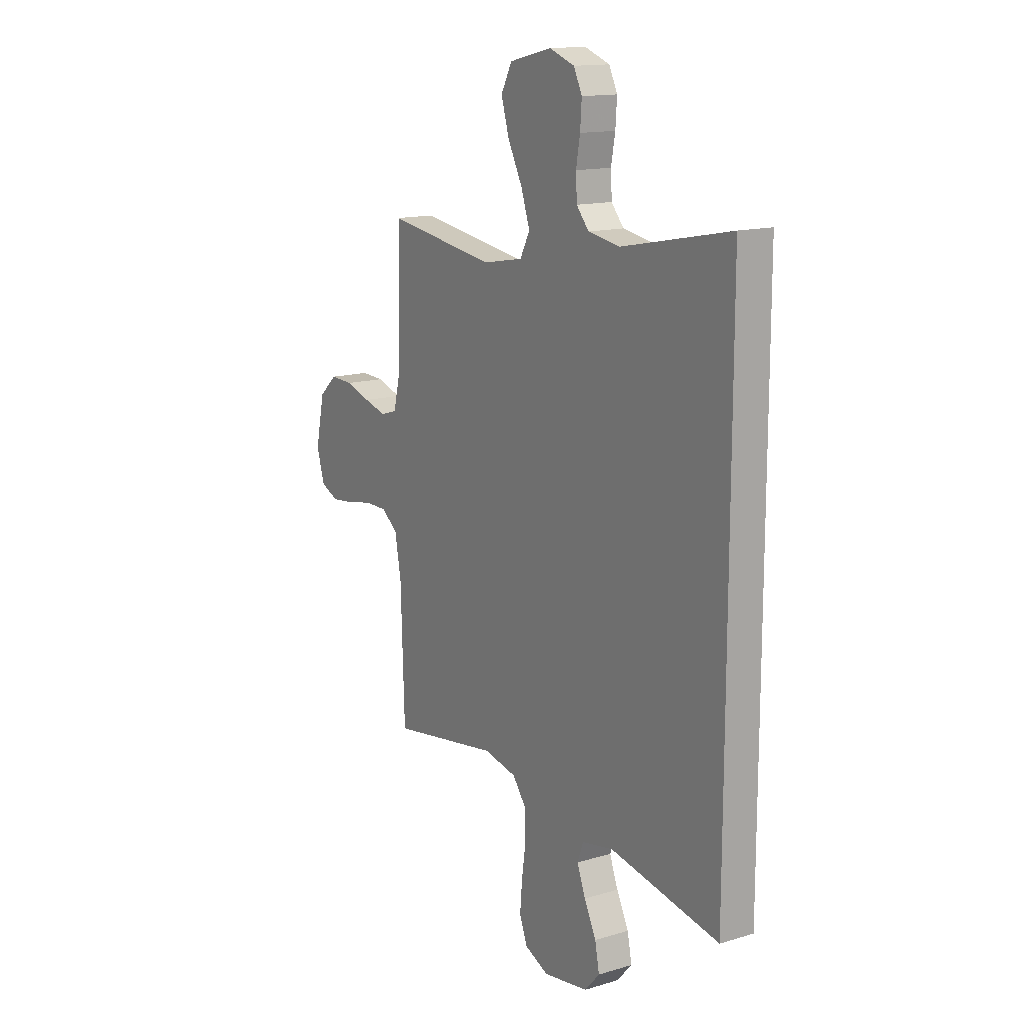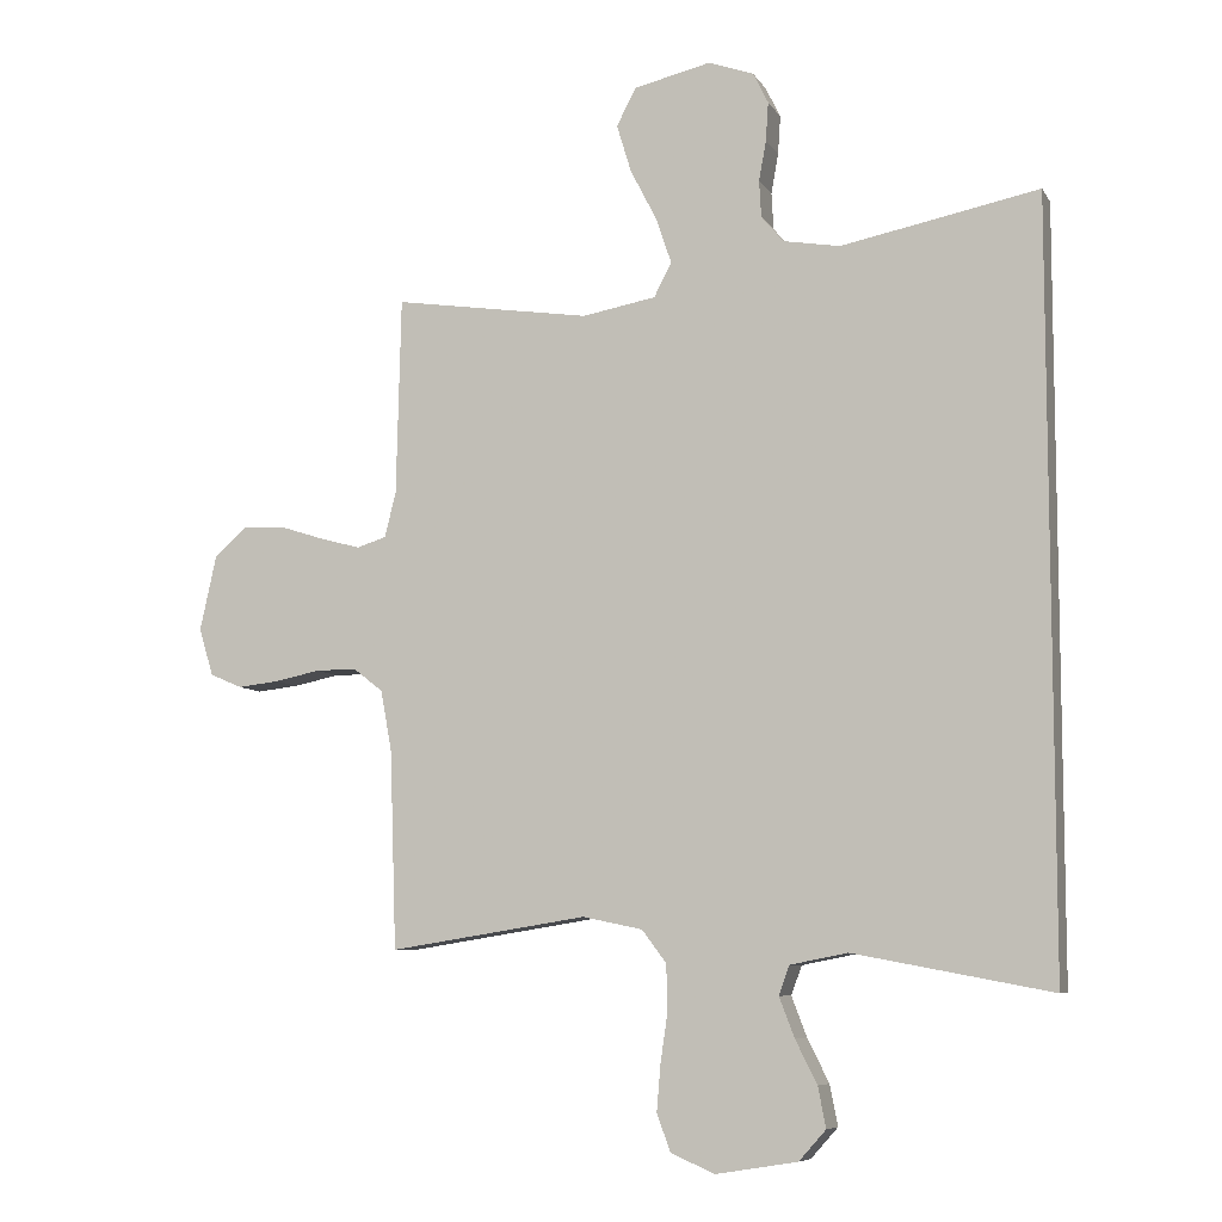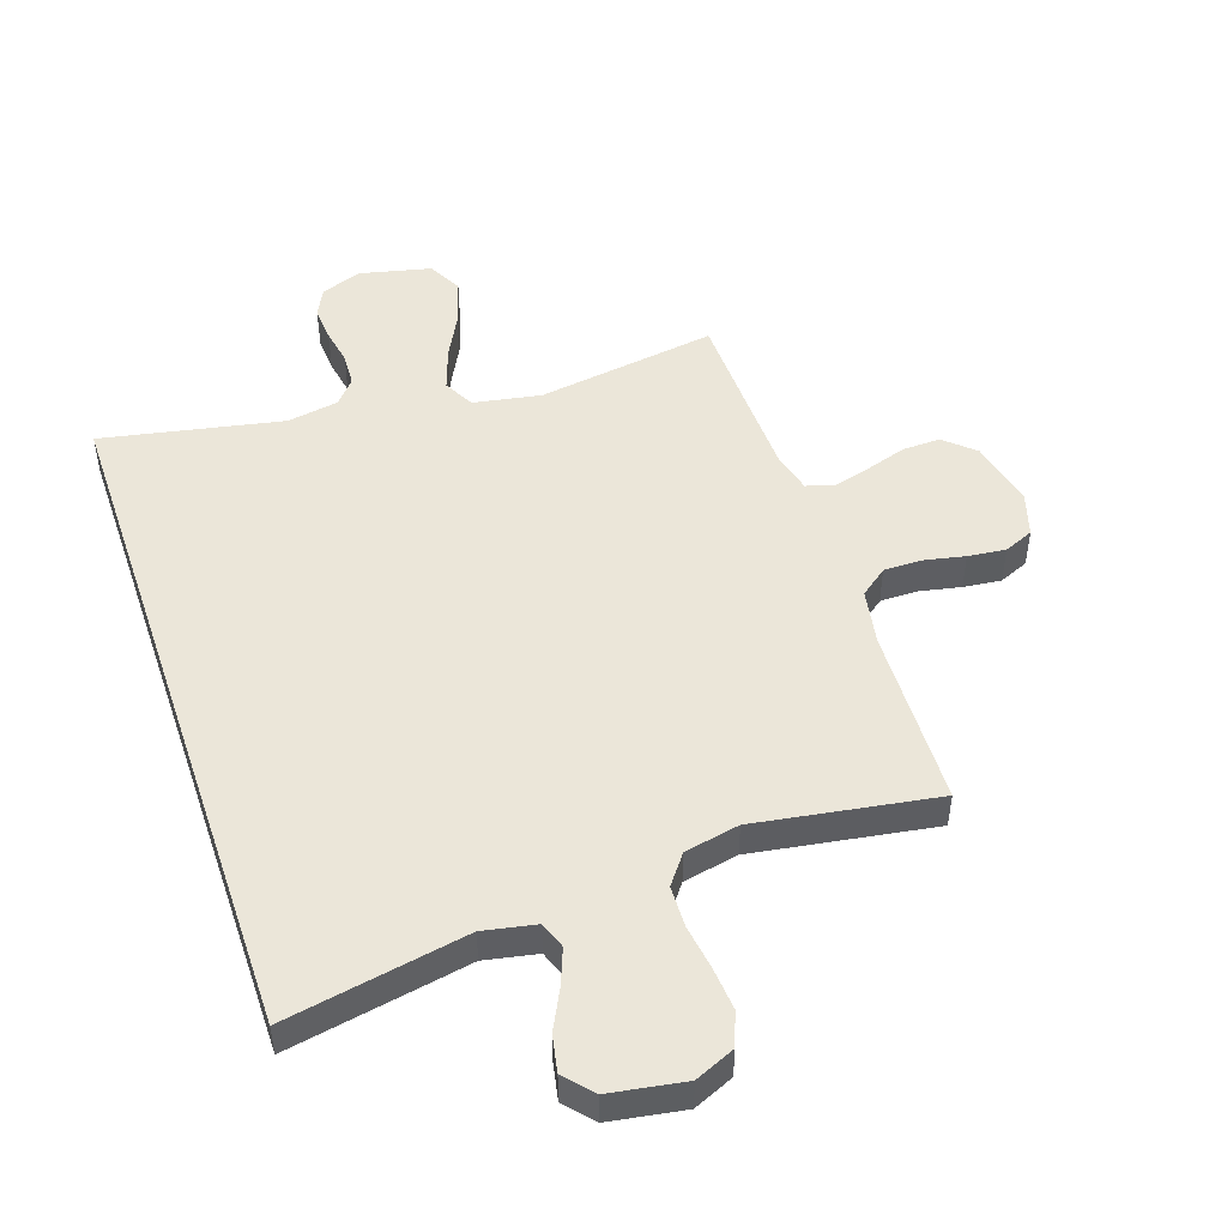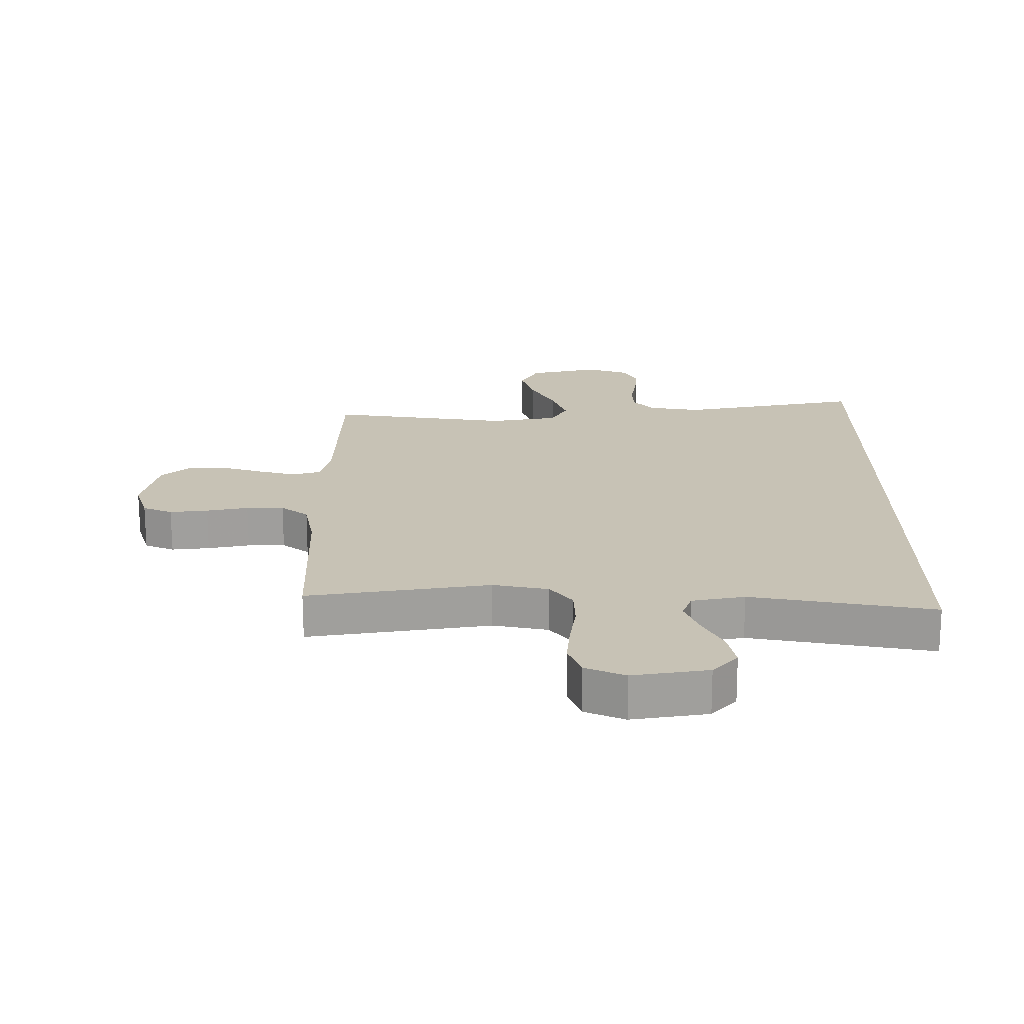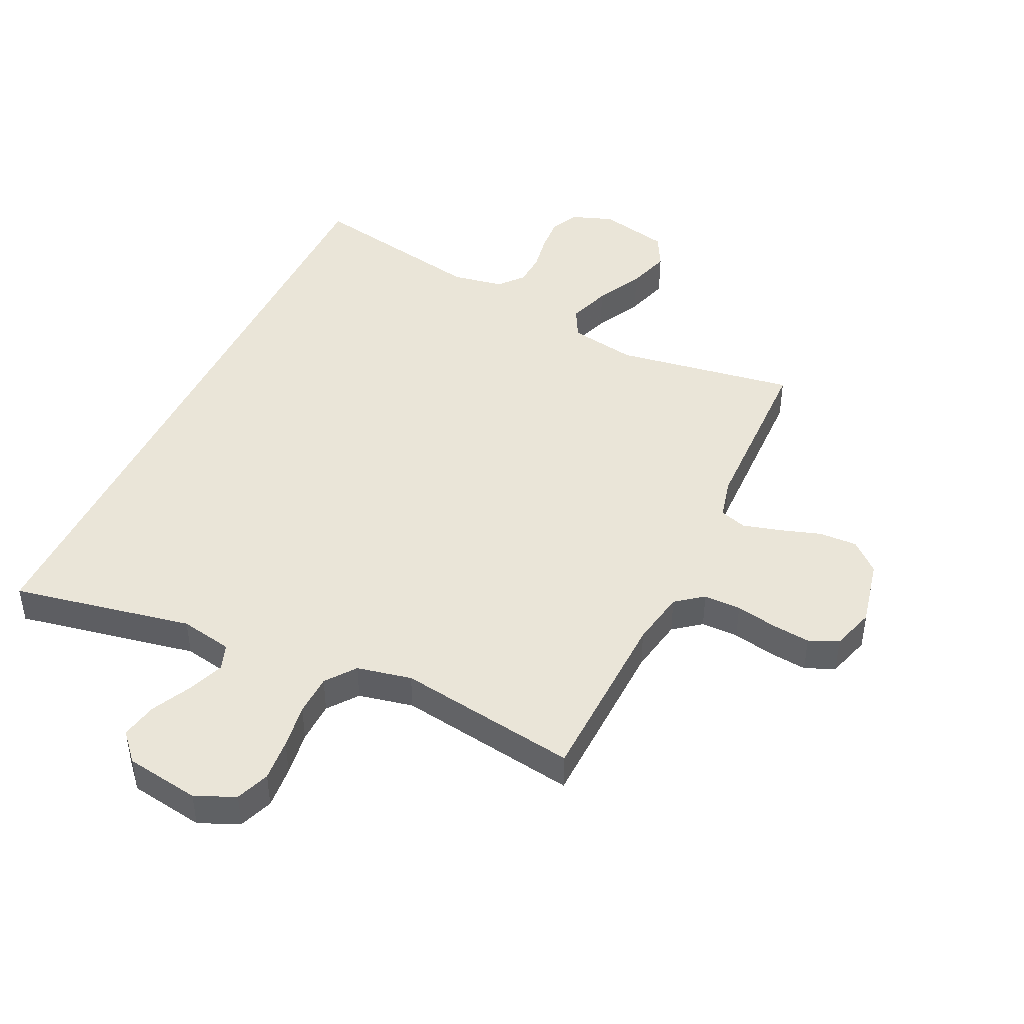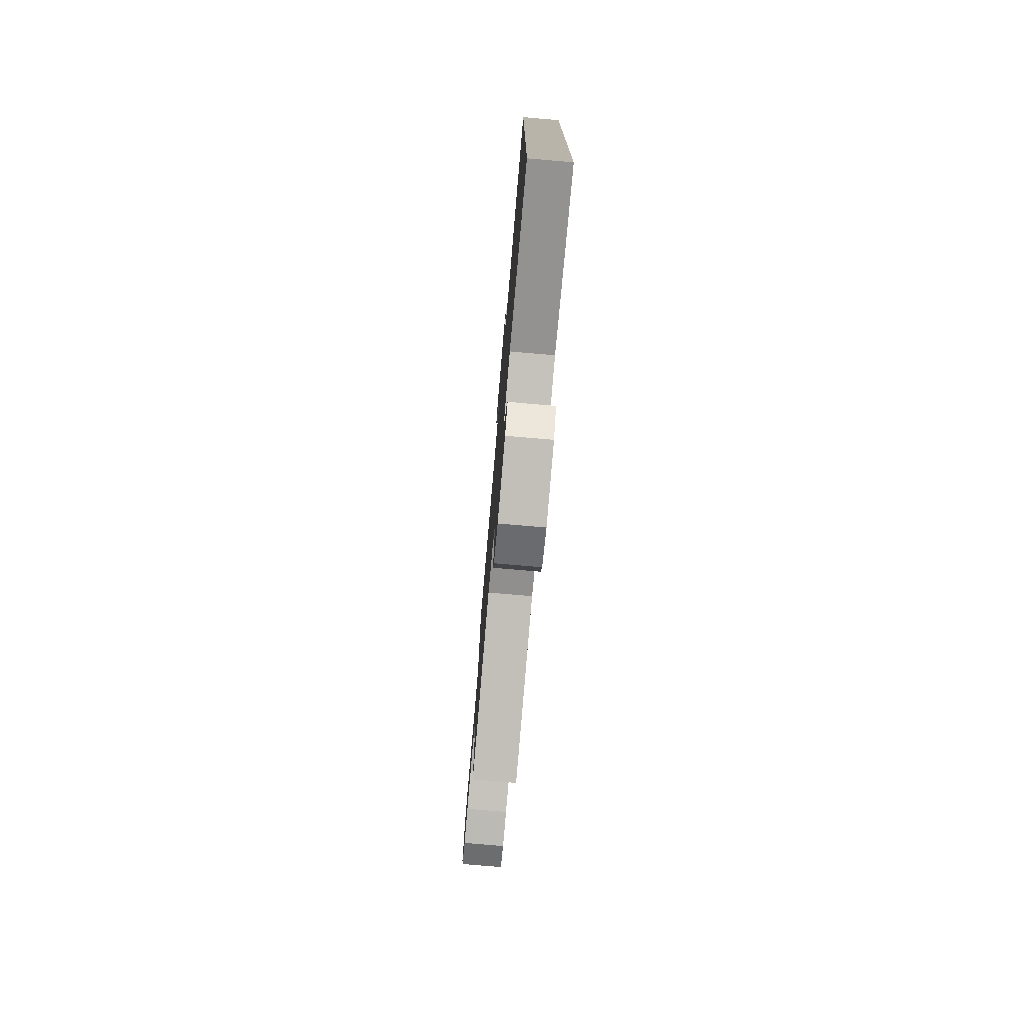
<metadata>
{"format":"obj","ext":"obj","renderer":"f3d","projection":"perspective","resolution":1024,"background":"white","views":[{"elev":14.5,"azim":57.0,"up":"+Z"},{"elev":-7.8,"azim":18.6,"up":"+Z"},{"elev":48.5,"azim":161.3,"up":"+Y"},{"elev":-70.9,"azim":0.1,"up":"+Z"},{"elev":44.6,"azim":-154.7,"up":"+Y"},{"elev":-77.2,"azim":85.1,"up":"+Z"}]}
</metadata>
<code>
v -0.5 0.07 0.5
v -0.2 0.07 0.454
v -0.088 0.07 0.474
v -0.061 0.07 0.525
v -0.085 0.07 0.596
v -0.125 0.07 0.674
v -0.147 0.07 0.747
v -0.117 0.07 0.804
v 0 0.07 0.831
v 0.069 0.07 0.806
v 0.092 0.07 0.759
v 0.088 0.07 0.7
v 0.077 0.07 0.639
v 0.08 0.07 0.583
v 0.114 0.07 0.543
v 0.2 0.07 0.528
v 0.5 0.07 0.587
v 0.5 0.07 -0.564
v 0.2 0.07 -0.507
v 0.113 0.07 -0.524
v 0.097 0.07 -0.568
v 0.12 0.07 -0.628
v 0.153 0.07 -0.694
v 0.165 0.07 -0.755
v 0.124 0.07 -0.801
v 0 0.07 -0.821
v -0.066 0.07 -0.792
v -0.087 0.07 -0.736
v -0.081 0.07 -0.665
v -0.07 0.07 -0.59
v -0.072 0.07 -0.521
v -0.109 0.07 -0.472
v -0.2 0.07 -0.453
v -0.5 0.07 -0.5
v -0.51 0.07 -0.2
v -0.527 0.07 -0.107
v -0.572 0.07 -0.072
v -0.634 0.07 -0.072
v -0.703 0.07 -0.086
v -0.766 0.07 -0.093
v -0.815 0.07 -0.072
v -0.837 0.07 0
v -0.812 0.07 0.114
v -0.763 0.07 0.158
v -0.699 0.07 0.156
v -0.631 0.07 0.134
v -0.569 0.07 0.117
v -0.524 0.07 0.131
v -0.507 0.07 0.2
v -0.5 0 0.5
v -0.2 0 0.454
v -0.088 0 0.474
v -0.061 0 0.525
v -0.085 0 0.596
v -0.125 0 0.674
v -0.147 0 0.747
v -0.117 0 0.804
v 0 0 0.831
v 0.069 0 0.806
v 0.092 0 0.759
v 0.088 0 0.7
v 0.077 0 0.639
v 0.08 0 0.583
v 0.114 0 0.543
v 0.2 0 0.528
v 0.5 0 0.587
v 0.5 0 -0.564
v 0.2 0 -0.507
v 0.113 0 -0.524
v 0.097 0 -0.568
v 0.12 0 -0.628
v 0.153 0 -0.694
v 0.165 0 -0.755
v 0.124 0 -0.801
v 0 0 -0.821
v -0.066 0 -0.792
v -0.087 0 -0.736
v -0.081 0 -0.665
v -0.07 0 -0.59
v -0.072 0 -0.521
v -0.109 0 -0.472
v -0.2 0 -0.453
v -0.5 0 -0.5
v -0.51 0 -0.2
v -0.527 0 -0.107
v -0.572 0 -0.072
v -0.634 0 -0.072
v -0.703 0 -0.086
v -0.766 0 -0.093
v -0.815 0 -0.072
v -0.837 0 0
v -0.812 0 0.114
v -0.763 0 0.158
v -0.699 0 0.156
v -0.631 0 0.134
v -0.569 0 0.117
v -0.524 0 0.131
v -0.507 0 0.2
f 43 44 45 46
f 43 46 47
f 42 43 47
f 41 42 47 48
f 38 39 40 41
f 33 34 35
f 32 33 35 36
f 27 28 29 30
f 25 26 27 30
f 25 30 31
f 22 23 24 25
f 21 22 25 31
f 20 21 31 32
f 16 17 18 19
f 15 16 19 20
f 14 15 20 32
f 10 11 12 13
f 8 9 10 13
f 5 6 7 8
f 4 5 8 13
f 3 4 13 14
f 49 1 2
f 48 49 2 3
f 38 41 48
f 37 38 48 3
f 3 14 32 36
f 3 36 37
f 95 94 93 92
f 96 95 92
f 96 92 91
f 97 96 91 90
f 90 89 88 87
f 84 83 82
f 85 84 82 81
f 79 78 77 76
f 79 76 75 74
f 80 79 74
f 74 73 72 71
f 80 74 71 70
f 81 80 70 69
f 68 67 66 65
f 69 68 65 64
f 81 69 64 63
f 62 61 60 59
f 62 59 58 57
f 57 56 55 54
f 62 57 54 53
f 63 62 53 52
f 51 50 98
f 52 51 98 97
f 97 90 87
f 52 97 87 86
f 85 81 63 52
f 86 85 52
f 1 50 51 2
f 2 51 52 3
f 3 52 53 4
f 4 53 54 5
f 5 54 55 6
f 6 55 56 7
f 7 56 57 8
f 8 57 58 9
f 9 58 59 10
f 10 59 60 11
f 11 60 61 12
f 12 61 62 13
f 13 62 63 14
f 14 63 64 15
f 15 64 65 16
f 16 65 66 17
f 17 66 67 18
f 18 67 68 19
f 19 68 69 20
f 20 69 70 21
f 21 70 71 22
f 22 71 72 23
f 23 72 73 24
f 24 73 74 25
f 25 74 75 26
f 26 75 76 27
f 27 76 77 28
f 28 77 78 29
f 29 78 79 30
f 30 79 80 31
f 31 80 81 32
f 32 81 82 33
f 33 82 83 34
f 34 83 84 35
f 35 84 85 36
f 36 85 86 37
f 37 86 87 38
f 38 87 88 39
f 39 88 89 40
f 40 89 90 41
f 41 90 91 42
f 42 91 92 43
f 43 92 93 44
f 44 93 94 45
f 45 94 95 46
f 46 95 96 47
f 47 96 97 48
f 48 97 98 49
f 49 98 50 1

</code>
